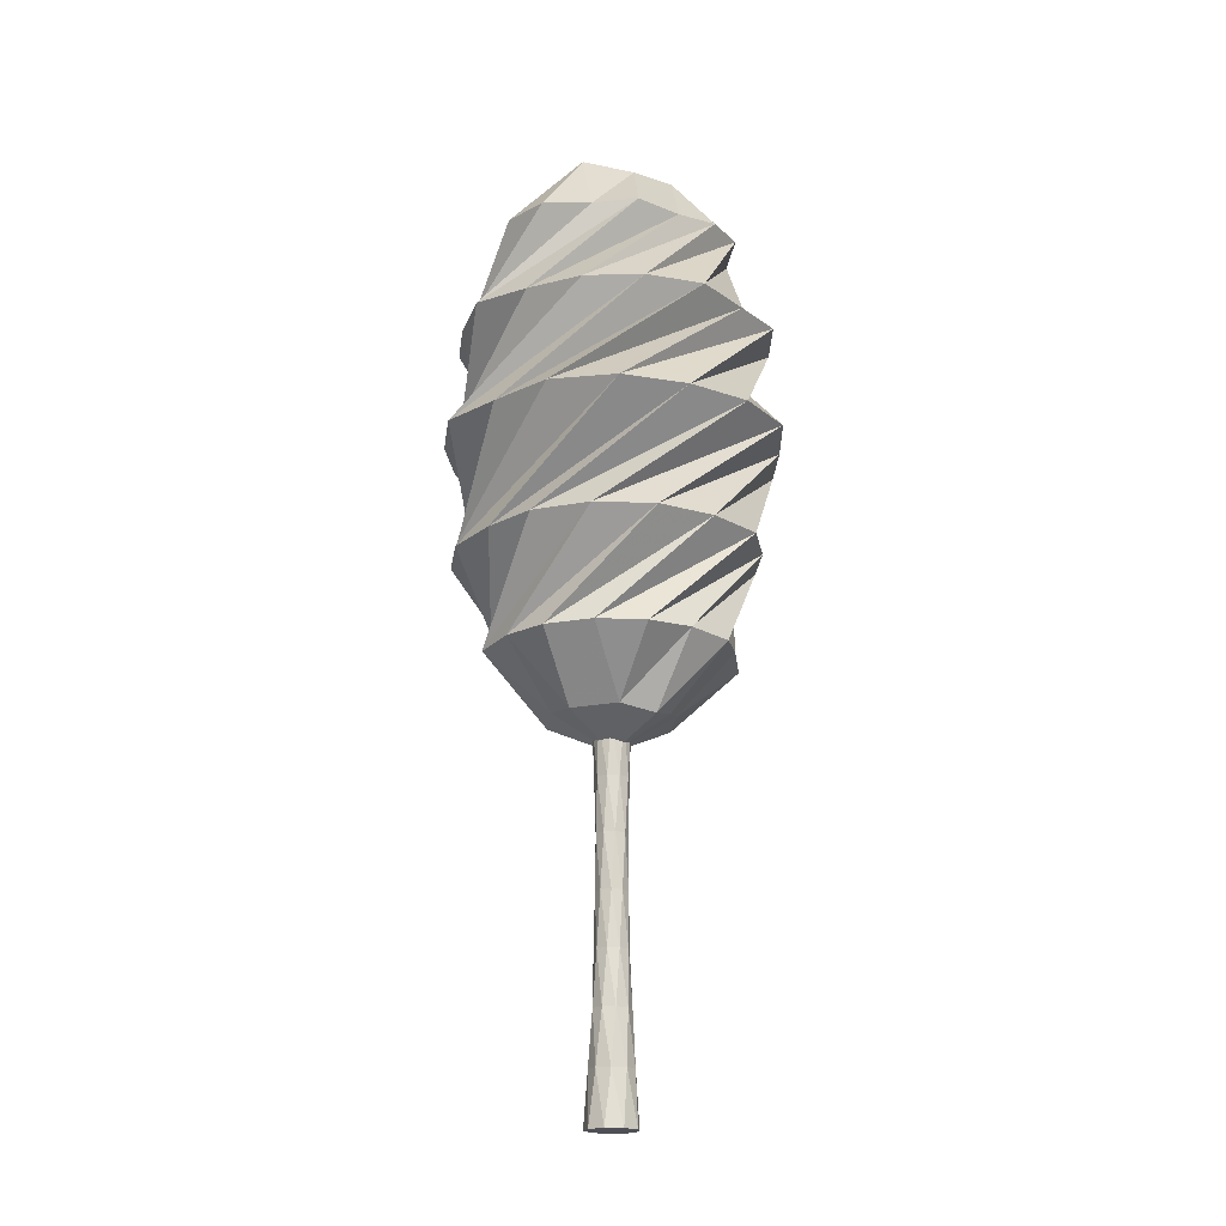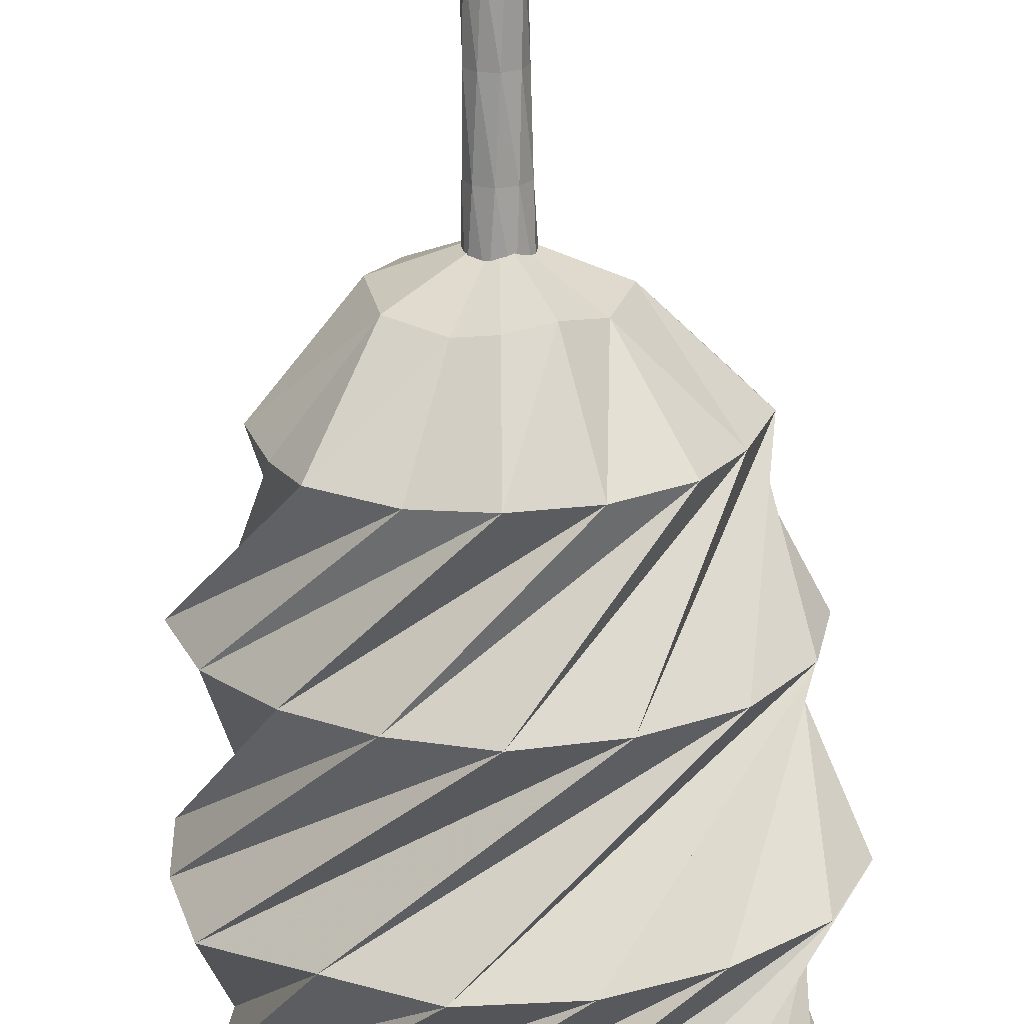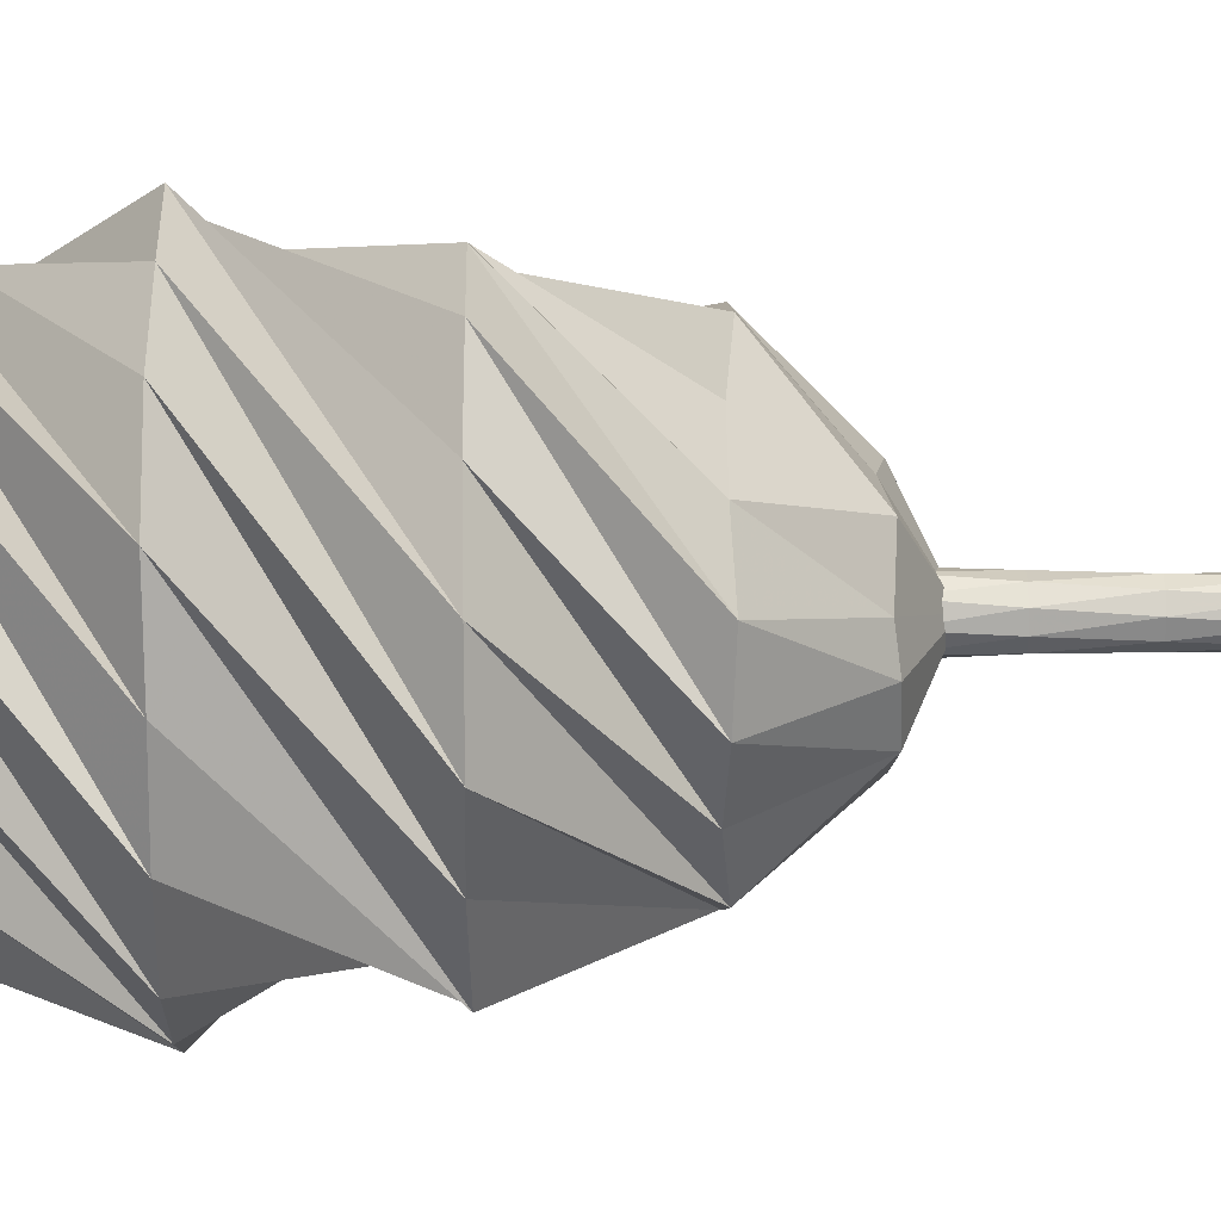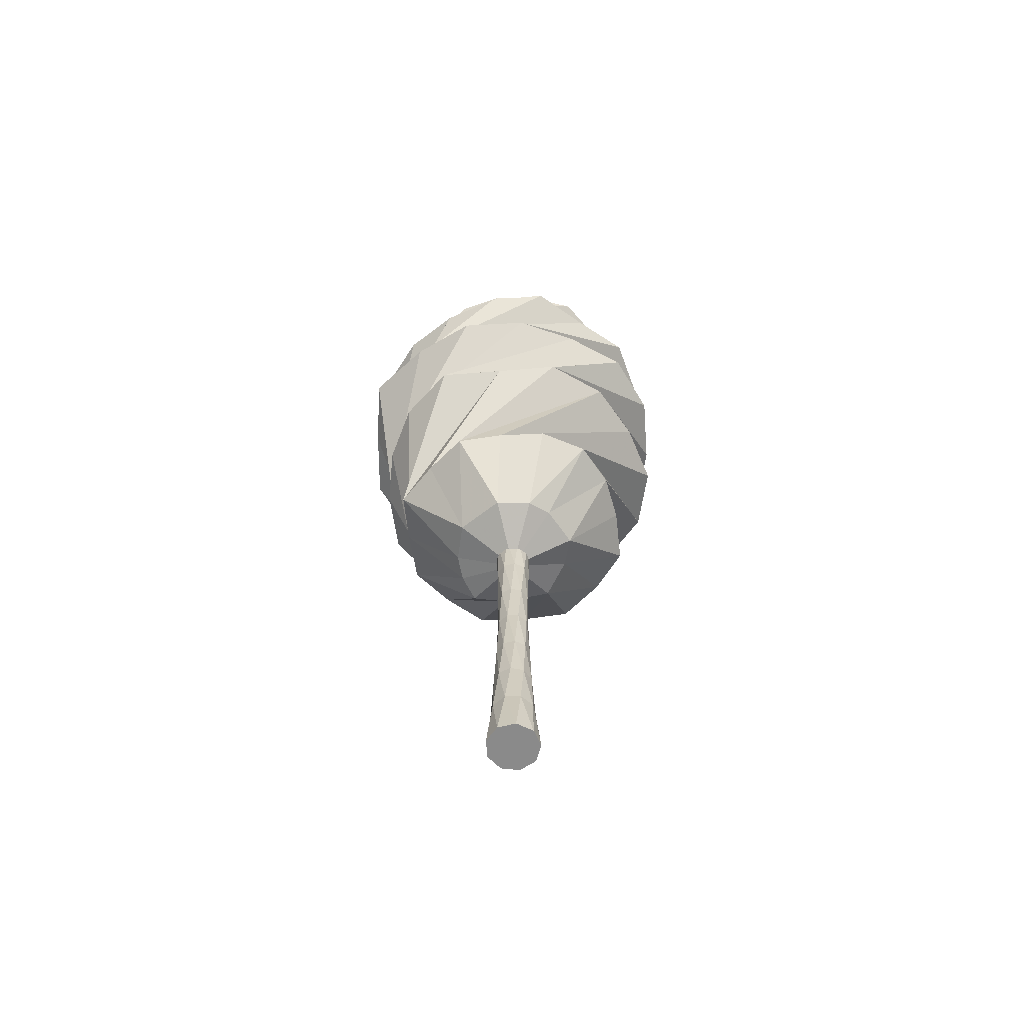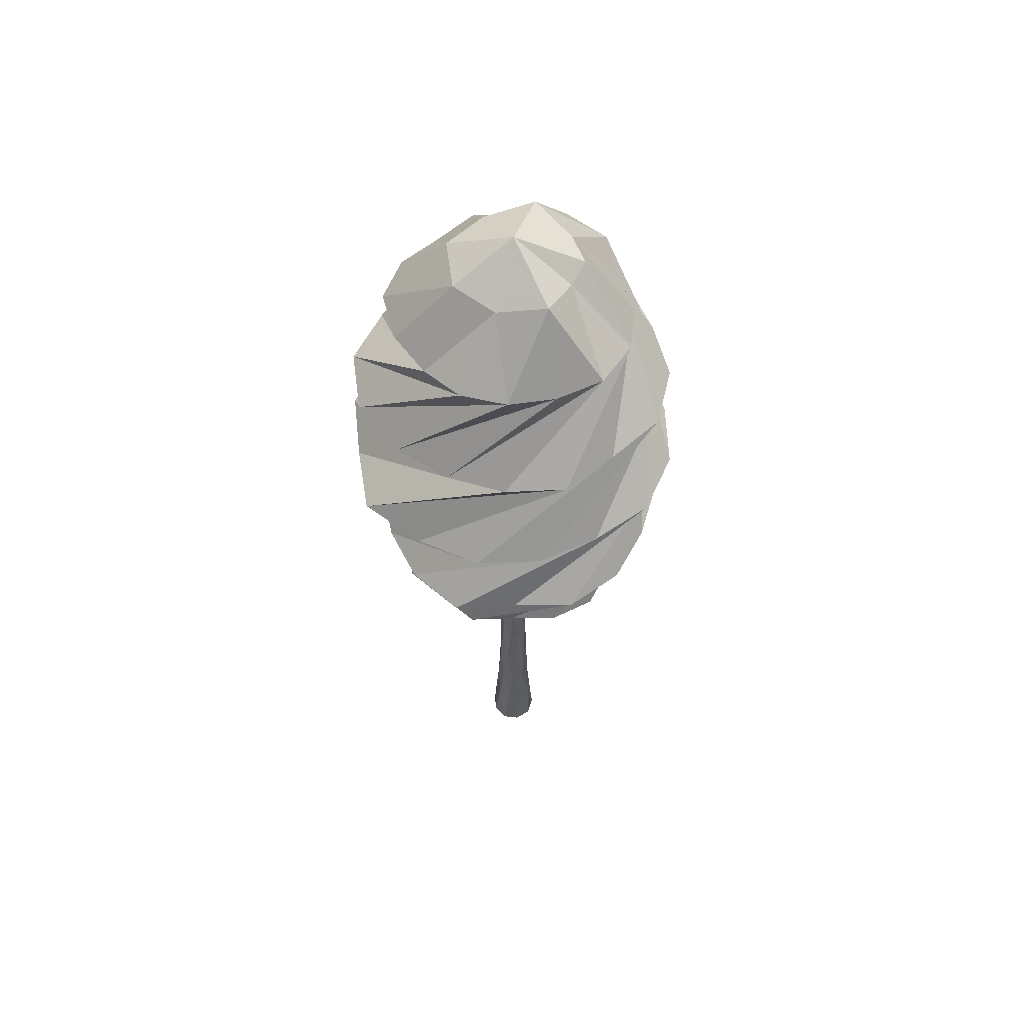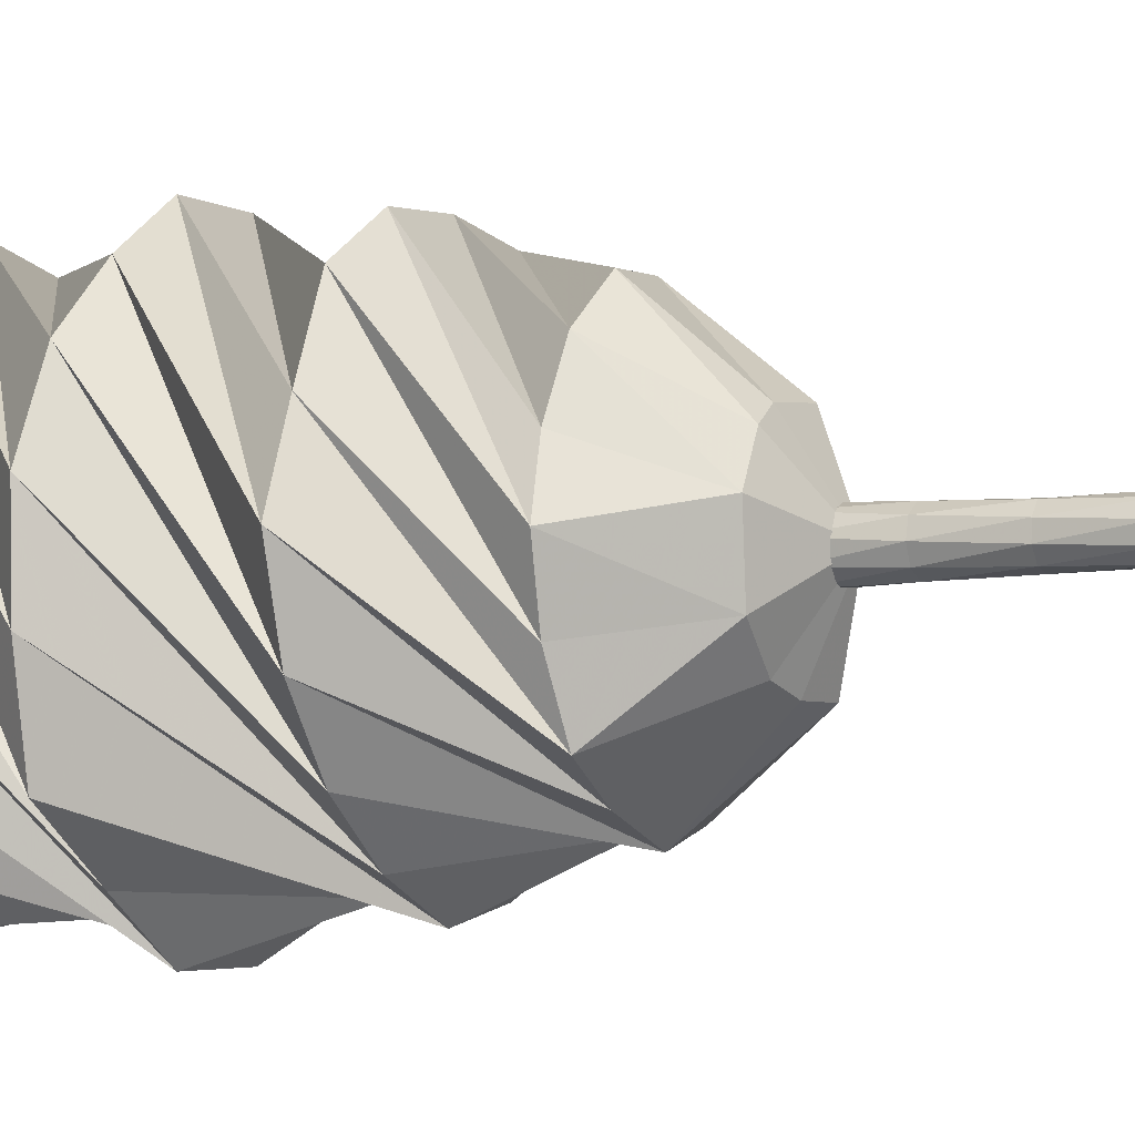
<metadata>
{"format":"obj","ext":"obj","renderer":"f3d","projection":"perspective","resolution":1024,"background":"white","views":[{"elev":-19.3,"azim":120.1,"up":"+Y"},{"elev":-68.6,"azim":1.2,"up":"+Z"},{"elev":68.7,"azim":-90.3,"up":"+Z"},{"elev":-63.4,"azim":-60.9,"up":"+Y"},{"elev":58.1,"azim":-67.3,"up":"+Y"},{"elev":-5.9,"azim":-63.4,"up":"+Z"}]}
</metadata>
<code>
g tree_leaves_leaves1
v -9.8e-05 1.438 -0.000151
v 1.4e-05 4.017 0.00012
v -0.2444 3.853 0.02634
v 0.205 1.566 -0.1525
v 0.0945 3.889 0.261
v 0.107 1.534 -0.2596
v 0.000278 1.558 -0.2621
v -0.09513 1.571 -0.2332
v -0.2261 1.556 -0.1351
v -0.02726 3.886 -0.2731
v -0.2636 1.546 0.06692
v 0.2894 3.905 -0.02779
v -0.1902 1.549 0.1902
v -0.09989 1.562 0.2393
v 0.0652 1.553 0.2577
v -0.2063 3.876 -0.1681
v 0.1718 1.581 0.1741
v 0.2588 1.559 0.03816
v 0.5245 1.812 -0.004218
v 0.4604 1.822 -0.191
v 0.3642 1.814 -0.3689
v 0.1901 1.822 -0.4595
v -0.001645 1.813 -0.5158
v -0.1864 1.827 -0.4515
v -0.3749 1.808 -0.3703
v -0.445 1.829 -0.1863
v -0.5018 1.82 0.000645
v -0.4302 1.836 0.1734
v -0.3495 1.824 0.3494
v -0.1953 1.814 0.4753
v -0.000504 1.826 0.49
v 0.1835 1.828 0.4473
v 0.3712 1.81 0.3683
v 0.4697 1.817 0.1931
v 0.4522 2.232 -0.463
v 0.2347 2.234 -0.5875
v -0.007779 2.233 -0.6413
v -0.2394 2.237 -0.5554
v -0.4349 2.236 -0.4228
v -0.5925 2.233 -0.2369
v -0.6765 2.229 0.006955
v -0.5654 2.235 0.2433
v -0.4643 2.231 0.4745
v -0.2436 2.232 0.6075
v 0.007982 2.234 0.6326
v 0.2584 2.231 0.6045
v 0.4585 2.233 0.4474
v 0.5624 2.237 0.2236
v 0.6321 2.234 -0.007994
v 0.5909 2.233 -0.2531
v -0.1249 2.717 -0.7139
v -0.3695 2.713 -0.579
v -0.61 2.72 -0.4294
v -0.6789 2.714 -0.1503
v -0.6865 2.714 0.1212
v -0.5696 2.712 0.364
v -0.3759 2.71 0.5398
v -0.1512 2.714 0.6824
v 0.1217 2.715 0.6905
v 0.3678 2.713 0.576
v 0.5841 2.716 0.4097
v 0.6595 2.712 0.1452
v 0.7103 2.717 -0.1244
v 0.6129 2.717 -0.3892
v 0.4064 2.715 -0.5798
v 0.1558 2.716 -0.6998
v -0.5746 3.194 -0.2759
v -0.6145 3.188 -0.03283
v -0.5921 3.191 0.2084
v -0.4887 3.199 0.4368
v -0.2619 3.185 0.5484
v -0.03714 3.201 0.659
v 0.2165 3.199 0.6184
v 0.4186 3.191 0.4666
v 0.5903 3.199 0.2842
v 0.6147 3.188 0.03285
v 0.5913 3.191 -0.2082
v 0.4734 3.193 -0.4242
v 0.2809 3.197 -0.5841
v 0.03371 3.19 -0.6235
v -0.2219 3.205 -0.6361
v -0.4485 3.205 -0.5029
v -0.46 3.602 0.1681
v -0.3611 3.603 0.3321
v -0.2239 3.621 0.4715
v -0.02433 3.615 0.5117
v 0.1663 3.598 0.4528
v 0.3134 3.585 0.3307
v 0.4638 3.616 0.2188
v 0.5151 3.616 0.02649
v 0.4466 3.595 -0.1651
v 0.3666 3.606 -0.3354
v 0.1958 3.591 -0.4273
v 0.02345 3.61 -0.5023
v -0.1759 3.623 -0.4945
v -0.3367 3.608 -0.3686
v -0.4332 3.595 -0.1995
v -0.4921 3.604 -0.02102
v 0.1635 3.868 -0.2014
v -0.1818 3.899 0.2206
v 0.203 3.872 0.1654
v -0.00862 3.856 0.2468
f 20 19 18
f 21 20 4
f 22 21 4
f 23 22 6
f 24 23 7
f 25 24 8
f 26 25 9
f 27 26 9
f 28 27 11
f 29 28 11
f 30 29 13
f 31 30 14
f 32 31 15
f 33 32 15
f 34 33 17
f 19 34 18
f 36 35 19
f 37 36 20
f 38 37 21
f 39 38 22
f 40 39 23
f 41 40 24
f 42 41 25
f 43 42 26
f 44 43 27
f 45 44 28
f 46 45 29
f 47 46 30
f 48 47 31
f 49 48 32
f 50 49 33
f 35 50 34
f 52 51 35
f 53 52 36
f 54 53 37
f 55 54 38
f 56 55 39
f 57 56 40
f 58 57 41
f 59 58 42
f 60 59 43
f 61 60 44
f 62 61 45
f 63 62 46
f 64 63 47
f 65 64 48
f 66 65 49
f 51 66 50
f 68 67 51
f 69 68 52
f 70 69 53
f 71 70 54
f 72 71 55
f 73 72 56
f 74 73 57
f 75 74 58
f 76 75 59
f 77 76 60
f 78 77 61
f 79 78 62
f 80 79 63
f 81 80 64
f 82 81 65
f 67 82 66
f 84 83 67
f 85 84 68
f 86 85 69
f 87 86 70
f 88 87 71
f 89 88 72
f 90 89 73
f 91 90 74
f 92 91 75
f 93 92 76
f 94 93 77
f 95 94 78
f 96 95 79
f 97 96 80
f 98 97 81
f 83 98 82
f 100 3 83
f 80 96 79
f 102 100 85
f 5 102 86
f 101 5 87
f 78 94 77
f 12 101 89
f 96 16 95
f 99 12 91
f 90 12 89
f 10 99 93
f 98 3 97
f 16 10 95
f 88 101 87
f 3 16 97
f 86 102 85
f 4 18 1
f 2 3 100
f 76 92 75
f 81 97 80
f 6 4 1
f 2 100 102
f 7 6 1
f 2 102 5
f 8 7 1
f 2 5 101
f 9 8 1
f 79 95 78
f 84 100 83
f 2 101 12
f 11 9 1
f 97 16 96
f 82 98 81
f 2 12 99
f 13 11 1
f 91 12 90
f 14 13 1
f 2 99 10
f 15 14 1
f 83 3 98
f 94 10 93
f 2 10 16
f 17 15 1
f 89 101 88
f 18 17 1
f 2 16 3
f 92 99 91
f 87 5 86
f 4 20 18
f 77 93 76
f 6 22 4
f 7 23 6
f 8 24 7
f 9 25 8
f 85 100 84
f 11 27 9
f 67 83 82
f 13 29 11
f 14 30 13
f 15 31 14
f 95 10 94
f 17 33 15
f 18 34 17
f 93 99 92
f 20 36 19
f 21 37 20
f 22 38 21
f 23 39 22
f 24 40 23
f 25 41 24
f 26 42 25
f 27 43 26
f 28 44 27
f 29 45 28
f 30 46 29
f 31 47 30
f 32 48 31
f 33 49 32
f 34 50 33
f 19 35 34
f 36 52 35
f 37 53 36
f 38 54 37
f 39 55 38
f 40 56 39
f 41 57 40
f 42 58 41
f 43 59 42
f 44 60 43
f 45 61 44
f 46 62 45
f 47 63 46
f 48 64 47
f 49 65 48
f 50 66 49
f 35 51 50
f 52 68 51
f 53 69 52
f 54 70 53
f 55 71 54
f 56 72 55
f 57 73 56
f 58 74 57
f 59 75 58
f 60 76 59
f 61 77 60
f 62 78 61
f 63 79 62
f 64 80 63
f 65 81 64
f 66 82 65
f 51 67 66
f 68 84 67
f 69 85 68
f 70 86 69
f 71 87 70
f 72 88 71
f 73 89 72
f 74 90 73
f 75 91 74
g tree_trunk_trunk1
v 0 0 0
v 0 2 0
v 0.103 0 -0.02759
v 0.103 0 -0.02759
v 0.07936 0.2222 -0.04279
v 0.05815 0.4444 -0.05175
v 0.03993 0.6667 -0.05703
v 0.02419 0.8889 -0.06089
v 0.009495 1.111 -0.06482
v -0.006068 1.333 -0.06936
v -0.02448 1.556 -0.07389
v -0.04734 1.778 -0.07674
v -0.07538 2 -0.07538
v -0.07538 2 -0.07538
v 0.06114 0 -0.08732
v 0.06114 0 -0.08732
v 0.03329 0.2222 -0.08379
v 0.01128 0.4444 -0.07702
v -0.006068 0.6667 -0.06936
v -0.02061 0.8889 -0.06219
v -0.03439 1.111 -0.05576
v -0.04923 1.333 -0.04923
v -0.06625 1.556 -0.04086
v -0.08559 1.778 -0.02836
v -0.1062 2 -0.009291
v -0.1062 2 -0.009291
v -0.009291 0 -0.1062
v -0.009291 0 -0.1062
v -0.02836 0.2222 -0.08559
v -0.04086 0.4444 -0.06625
v -0.04923 0.6667 -0.04923
v -0.05576 0.8889 -0.03439
v -0.06219 1.111 -0.02061
v -0.06936 1.333 -0.006068
v -0.07702 1.556 0.01128
v -0.08379 1.778 0.03329
v -0.08732 2 0.06114
v -0.08732 2 0.06114
v -0.07538 0 -0.07538
v -0.07538 0 -0.07538
v -0.07674 0.2222 -0.04734
v -0.07389 0.4444 -0.02448
v -0.06936 0.6667 -0.006068
v -0.06482 0.8889 0.009495
v -0.06089 1.111 0.02419
v -0.05703 1.333 0.03993
v -0.05175 1.556 0.05815
v -0.04279 1.778 0.07936
v -0.02759 2 0.103
v -0.02759 2 0.103
v -0.1062 0 -0.009291
v -0.1062 0 -0.009291
v -0.08921 0.2222 0.01307
v -0.07234 0.4444 0.02874
v -0.05703 0.6667 0.03993
v -0.04355 0.8889 0.04894
v -0.03109 1.111 0.05767
v -0.01802 1.333 0.06725
v -0.002264 1.556 0.07781
v 0.01823 1.778 0.0883
v 0.04505 2 0.09661
v 0.04505 2 0.09661
v -0.08732 0 0.06114
v -0.08732 0 0.06114
v -0.05994 0.2222 0.06736
v -0.03694 0.4444 0.06851
v -0.01802 0.6667 0.06725
v -0.001905 0.8889 0.06549
v 0.01325 1.111 0.06416
v 0.02942 1.333 0.0631
v 0.04828 1.556 0.06106
v 0.07073 1.778 0.05592
v 0.09661 2 0.04505
v 0.09661 2 0.04505
v -0.02759 0 0.103
v -0.02759 0 0.103
v -0.002622 0.2222 0.09013
v 0.01574 0.4444 0.07623
v 0.02942 0.6667 0.0631
v 0.04063 0.8889 0.05139
v 0.05139 1.111 0.04063
v 0.0631 1.333 0.02942
v 0.07623 1.556 0.01574
v 0.09013 1.778 -0.002622
v 0.103 2 -0.02759
v 0.103 2 -0.02759
v 0.04505 0 0.09661
v 0.04505 0 0.09661
v 0.05592 0.2222 0.07073
v 0.06106 0.4444 0.04828
v 0.0631 0.6667 0.02942
v 0.06416 0.8889 0.01325
v 0.06549 1.111 -0.001905
v 0.06725 1.333 -0.01802
v 0.06851 1.556 -0.03694
v 0.06736 1.778 -0.05994
v 0.06114 2 -0.08732
v 0.06114 2 -0.08732
v 0.09661 0 0.04505
v 0.09661 0 0.04505
v 0.0883 0.2222 0.01823
v 0.07781 0.4444 -0.002264
v 0.06725 0.6667 -0.01802
v 0.05767 0.8889 -0.03109
v 0.04894 1.111 -0.04355
v 0.03993 1.333 -0.05703
v 0.02874 1.556 -0.07234
v 0.01307 1.778 -0.08921
v -0.009291 2 -0.1062
v -0.009291 2 -0.1062
f 117 105 103
f 118 119 107 106
f 119 120 108 107
f 120 121 109 108
f 121 122 110 109
f 122 123 111 110
f 123 124 112 111
f 124 125 113 112
f 125 126 114 113
f 126 127 115 114
f 128 104 116
f 129 117 103
f 130 131 119 118
f 131 132 120 119
f 132 133 121 120
f 133 134 122 121
f 134 135 123 122
f 135 136 124 123
f 136 137 125 124
f 137 138 126 125
f 138 139 127 126
f 140 104 128
f 141 129 103
f 142 143 131 130
f 143 144 132 131
f 144 145 133 132
f 145 146 134 133
f 146 147 135 134
f 147 148 136 135
f 148 149 137 136
f 149 150 138 137
f 150 151 139 138
f 152 104 140
f 153 141 103
f 154 155 143 142
f 155 156 144 143
f 156 157 145 144
f 157 158 146 145
f 158 159 147 146
f 159 160 148 147
f 160 161 149 148
f 161 162 150 149
f 162 163 151 150
f 164 104 152
f 165 153 103
f 166 167 155 154
f 167 168 156 155
f 168 169 157 156
f 169 170 158 157
f 170 171 159 158
f 171 172 160 159
f 172 173 161 160
f 173 174 162 161
f 174 175 163 162
f 176 104 164
f 177 165 103
f 178 179 167 166
f 179 180 168 167
f 180 181 169 168
f 181 182 170 169
f 182 183 171 170
f 183 184 172 171
f 184 185 173 172
f 185 186 174 173
f 186 187 175 174
f 188 104 176
f 189 177 103
f 190 191 179 178
f 191 192 180 179
f 192 193 181 180
f 193 194 182 181
f 194 195 183 182
f 195 196 184 183
f 196 197 185 184
f 197 198 186 185
f 198 199 187 186
f 200 104 188
f 201 189 103
f 202 203 191 190
f 203 204 192 191
f 204 205 193 192
f 205 206 194 193
f 206 207 195 194
f 207 208 196 195
f 208 209 197 196
f 209 210 198 197
f 210 211 199 198
f 212 104 200
f 105 201 103
f 106 107 203 202
f 107 108 204 203
f 108 109 205 204
f 109 110 206 205
f 110 111 207 206
f 111 112 208 207
f 112 113 209 208
f 113 114 210 209
f 114 115 211 210
f 116 104 212

</code>
